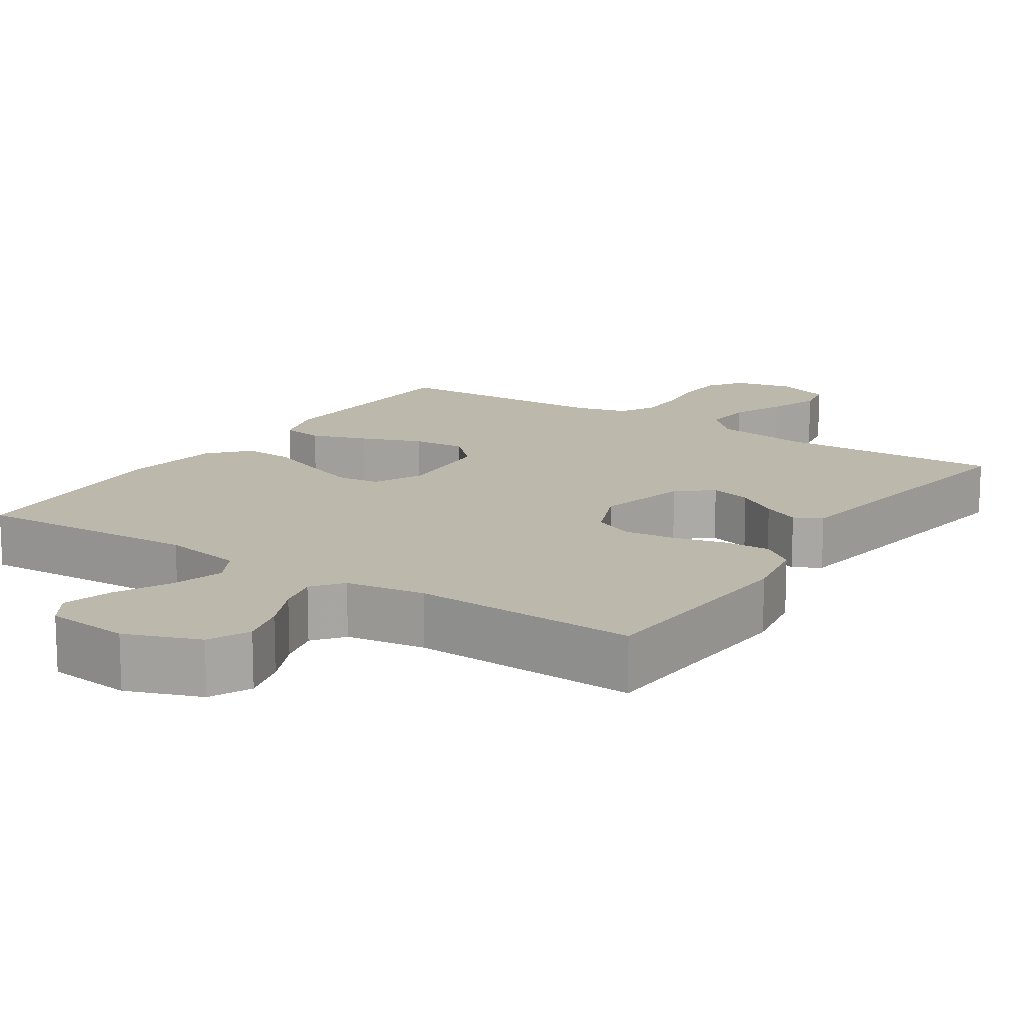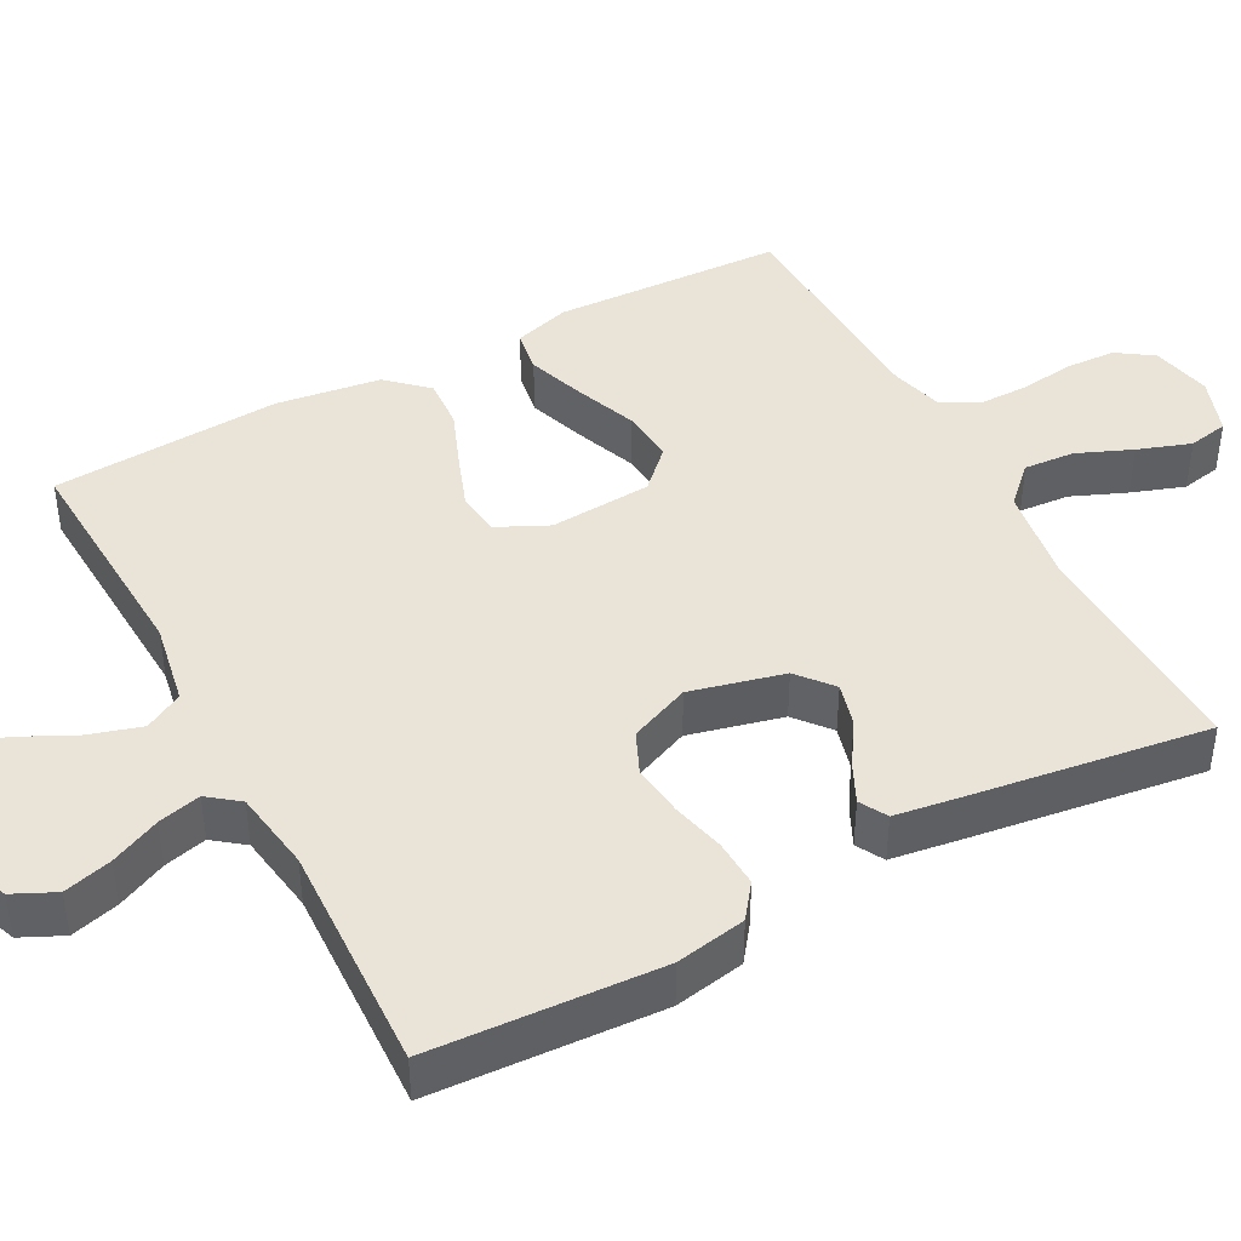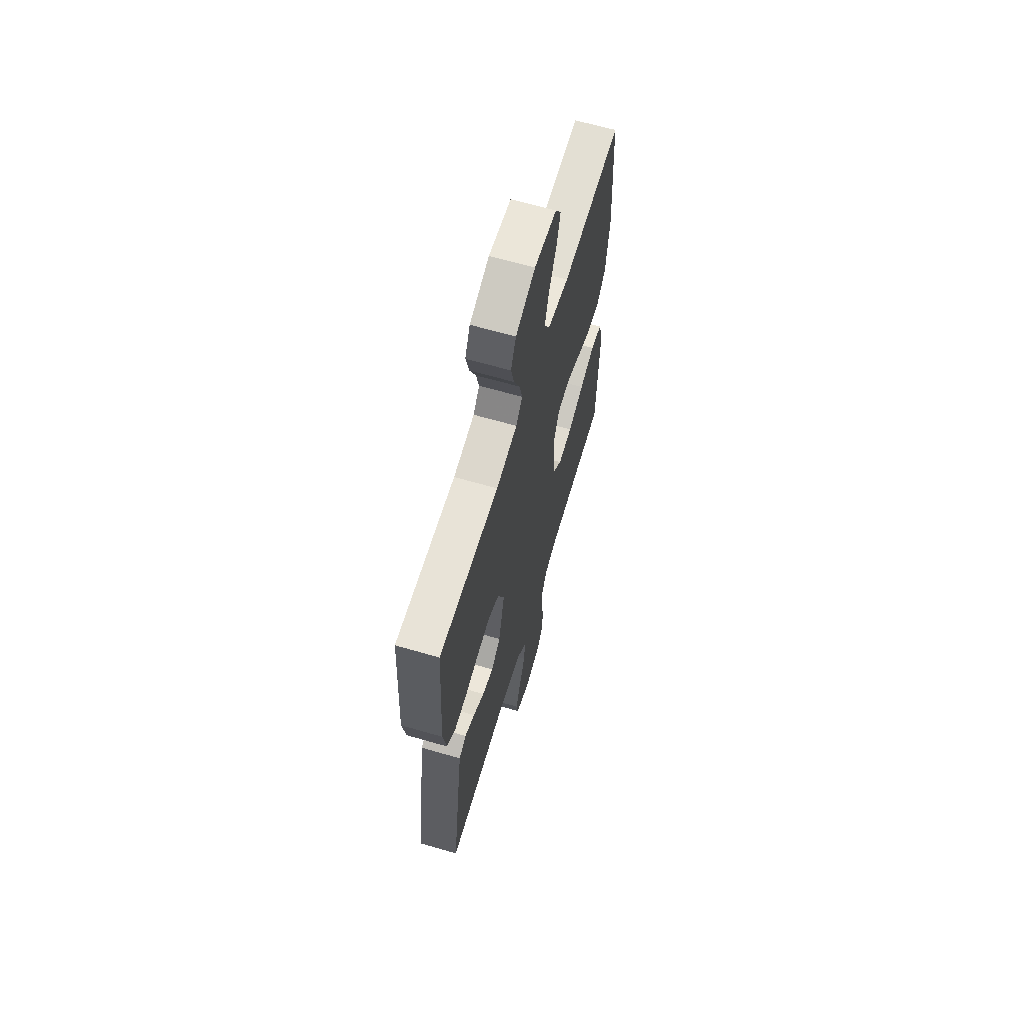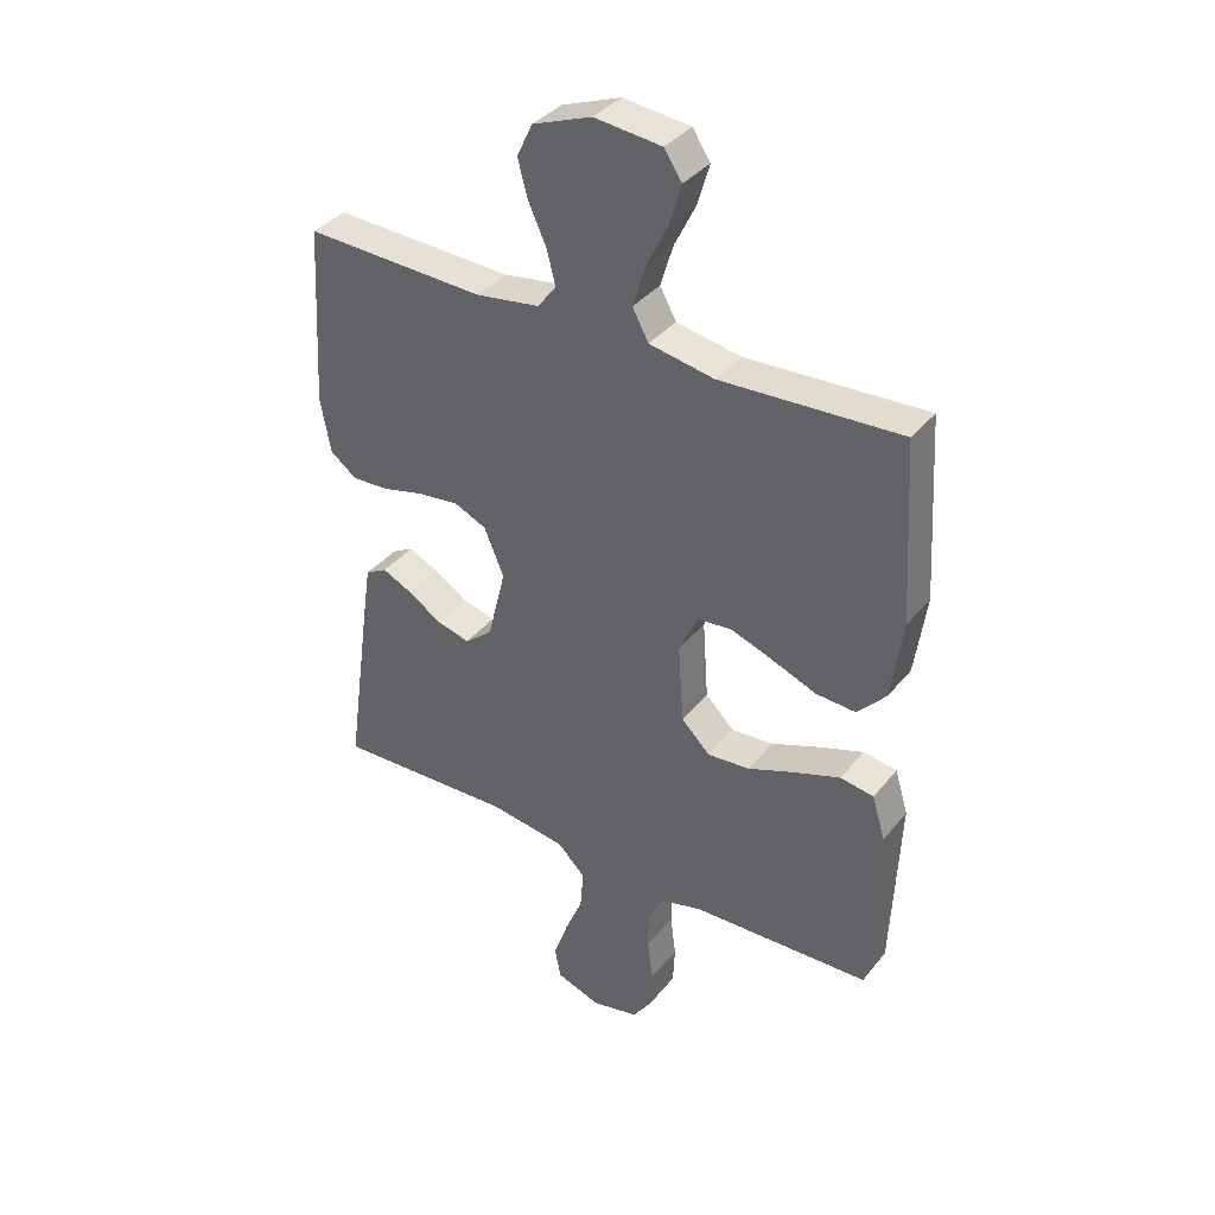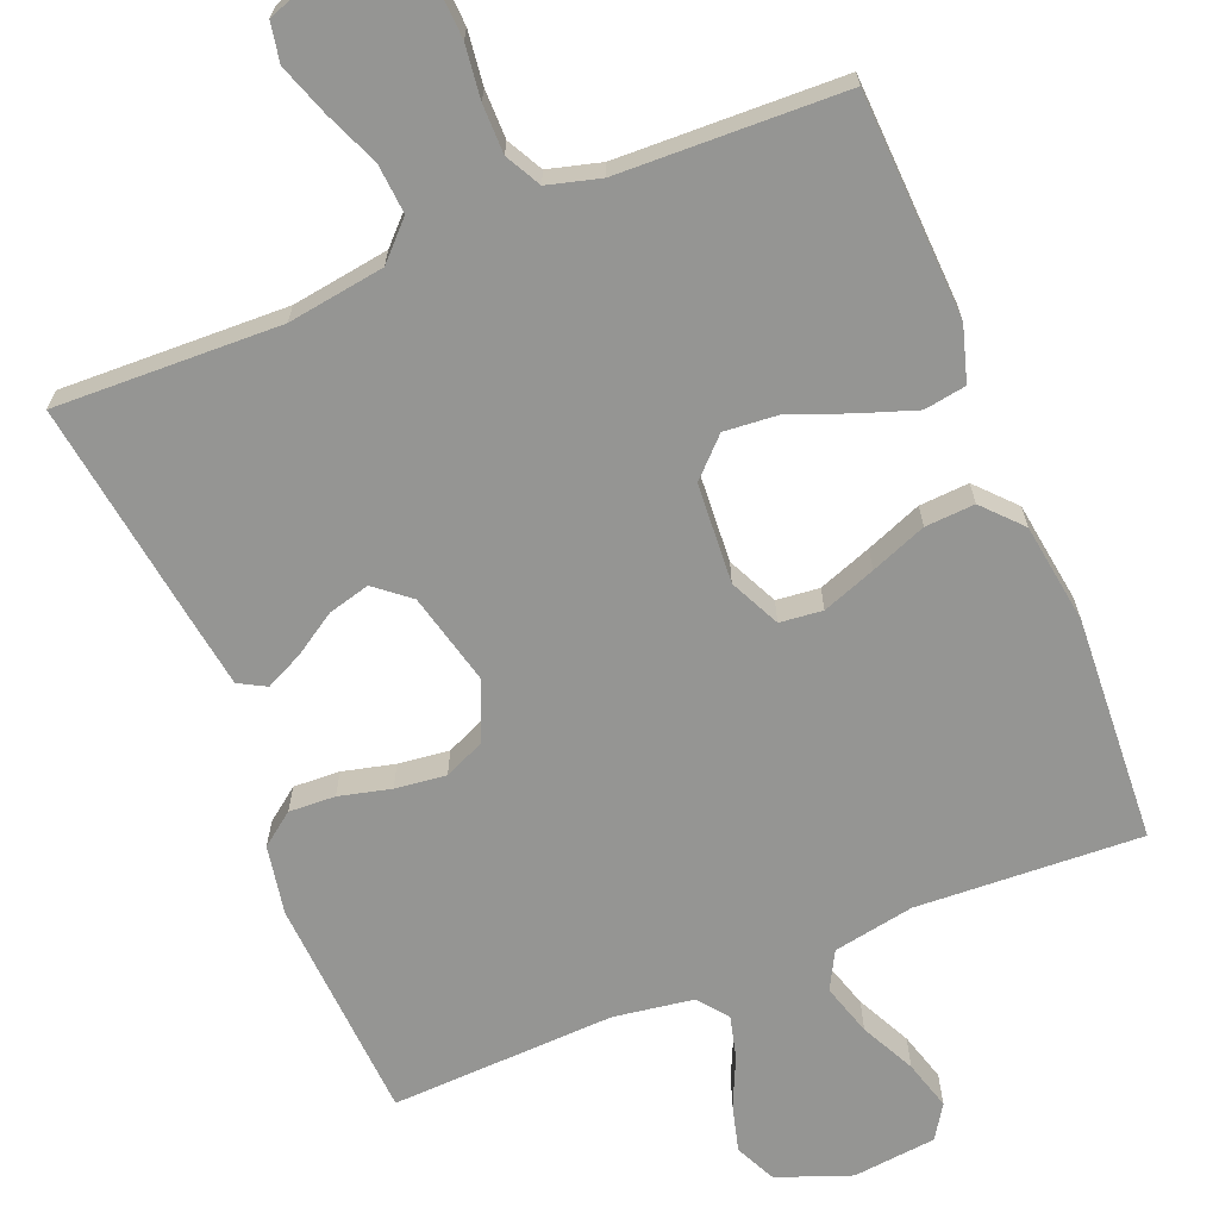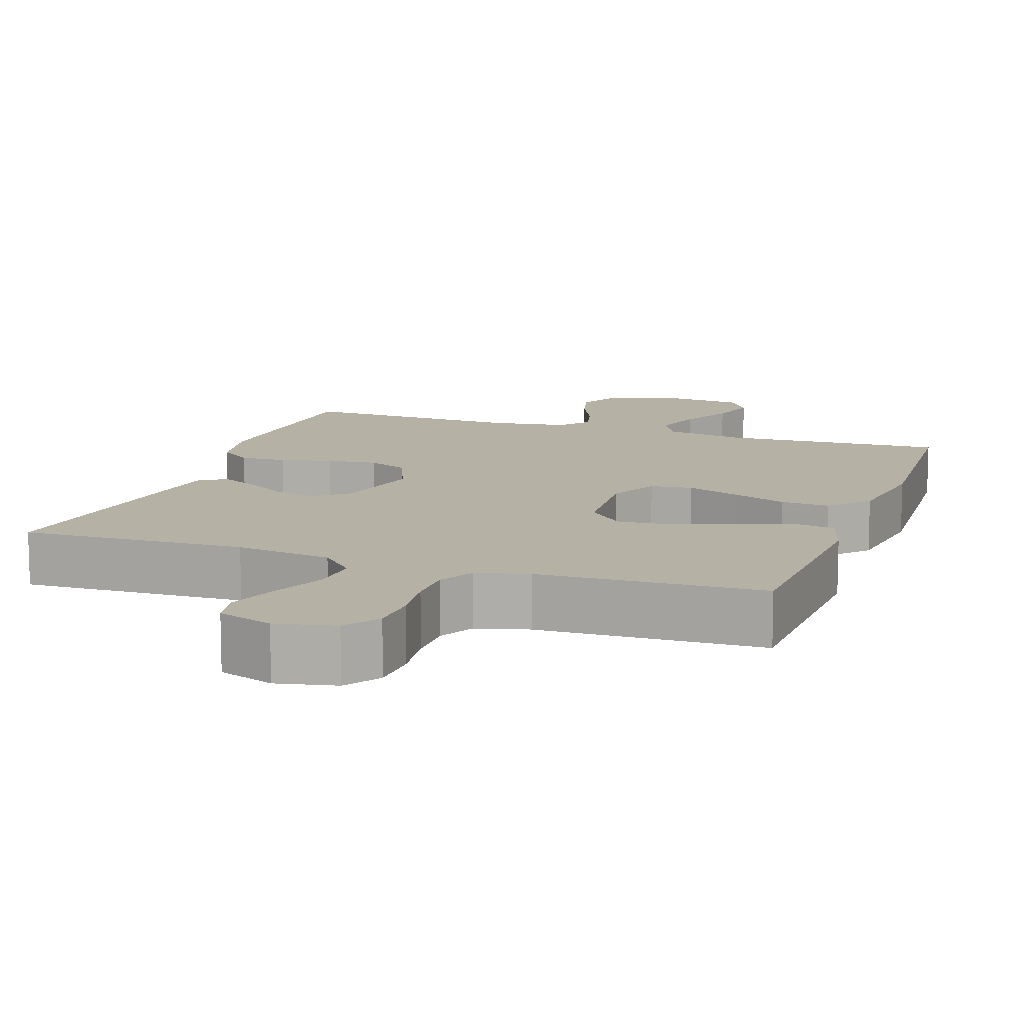
<metadata>
{"format":"obj","ext":"obj","renderer":"f3d","projection":"perspective","resolution":1024,"background":"white","views":[{"elev":14.7,"azim":33.5,"up":"+Y"},{"elev":43.3,"azim":61.9,"up":"+Y"},{"elev":64.0,"azim":106.4,"up":"+Z"},{"elev":37.1,"azim":-146.1,"up":"+Z"},{"elev":-67.3,"azim":-157.8,"up":"+Y"},{"elev":11.8,"azim":-160.8,"up":"+Y"}]}
</metadata>
<code>
v 0.5 0.07 0.5
v 0.517 0.07 0.2
v 0.5 0.07 0.108
v 0.456 0.07 0.075
v 0.394 0.07 0.078
v 0.325 0.07 0.095
v 0.257 0.07 0.103
v 0.203 0.07 0.079
v 0.17 0.07 0
v 0.2 0.07 -0.122
v 0.246 0.07 -0.16
v 0.302 0.07 -0.145
v 0.358 0.07 -0.109
v 0.408 0.07 -0.085
v 0.444 0.07 -0.105
v 0.458 0.07 -0.2
v 0.5 0.07 -0.5
v 0.2 0.07 -0.49
v 0.071 0.07 -0.509
v 0.025 0.07 -0.556
v 0.03 0.07 -0.622
v 0.06 0.07 -0.694
v 0.084 0.07 -0.763
v 0.074 0.07 -0.815
v 0 0.07 -0.841
v -0.079 0.07 -0.824
v -0.111 0.07 -0.777
v -0.114 0.07 -0.712
v -0.105 0.07 -0.641
v -0.105 0.07 -0.576
v -0.13 0.07 -0.529
v -0.2 0.07 -0.51
v -0.5 0.07 -0.5
v -0.513 0.07 -0.2
v -0.491 0.07 -0.127
v -0.435 0.07 -0.118
v -0.36 0.07 -0.144
v -0.28 0.07 -0.175
v -0.209 0.07 -0.181
v -0.161 0.07 -0.133
v -0.152 0.07 0
v -0.184 0.07 0.067
v -0.241 0.07 0.073
v -0.312 0.07 0.047
v -0.386 0.07 0.018
v -0.452 0.07 0.014
v -0.499 0.07 0.065
v -0.518 0.07 0.2
v -0.5 0.07 0.5
v -0.2 0.07 0.485
v -0.092 0.07 0.505
v -0.065 0.07 0.555
v -0.086 0.07 0.624
v -0.122 0.07 0.697
v -0.141 0.07 0.763
v -0.112 0.07 0.808
v 0 0.07 0.82
v 0.098 0.07 0.783
v 0.124 0.07 0.728
v 0.107 0.07 0.665
v 0.077 0.07 0.6
v 0.063 0.07 0.544
v 0.094 0.07 0.504
v 0.2 0.07 0.488
v 0.5 0 0.5
v 0.517 0 0.2
v 0.5 0 0.108
v 0.456 0 0.075
v 0.394 0 0.078
v 0.325 0 0.095
v 0.257 0 0.103
v 0.203 0 0.079
v 0.17 0 0
v 0.2 0 -0.122
v 0.246 0 -0.16
v 0.302 0 -0.145
v 0.358 0 -0.109
v 0.408 0 -0.085
v 0.444 0 -0.105
v 0.458 0 -0.2
v 0.5 0 -0.5
v 0.2 0 -0.49
v 0.071 0 -0.509
v 0.025 0 -0.556
v 0.03 0 -0.622
v 0.06 0 -0.694
v 0.084 0 -0.763
v 0.074 0 -0.815
v 0 0 -0.841
v -0.079 0 -0.824
v -0.111 0 -0.777
v -0.114 0 -0.712
v -0.105 0 -0.641
v -0.105 0 -0.576
v -0.13 0 -0.529
v -0.2 0 -0.51
v -0.5 0 -0.5
v -0.513 0 -0.2
v -0.491 0 -0.127
v -0.435 0 -0.118
v -0.36 0 -0.144
v -0.28 0 -0.175
v -0.209 0 -0.181
v -0.161 0 -0.133
v -0.152 0 0
v -0.184 0 0.067
v -0.241 0 0.073
v -0.312 0 0.047
v -0.386 0 0.018
v -0.452 0 0.014
v -0.499 0 0.065
v -0.518 0 0.2
v -0.5 0 0.5
v -0.2 0 0.485
v -0.092 0 0.505
v -0.065 0 0.555
v -0.086 0 0.624
v -0.122 0 0.697
v -0.141 0 0.763
v -0.112 0 0.808
v 0 0 0.82
v 0.098 0 0.783
v 0.124 0 0.728
v 0.107 0 0.665
v 0.077 0 0.6
v 0.063 0 0.544
v 0.094 0 0.504
v 0.2 0 0.488
f 58 59 60 61
f 58 61 62
f 57 58 62
f 56 57 62
f 53 54 55 56
f 52 53 56 62
f 51 52 62 63
f 47 48 49 50
f 44 45 46 47
f 43 44 47 50
f 42 43 50 51
f 35 36 37 38
f 33 34 35 38
f 32 33 38 39
f 31 32 39 40
f 26 27 28 29
f 26 29 30
f 25 26 30
f 24 25 30
f 21 22 23 24
f 21 24 30 31
f 15 16 17 18
f 15 18 19
f 12 13 14 15
f 12 15 19 20
f 3 4 5 6
f 3 6 7
f 64 1 2 3
f 64 3 7
f 63 64 7 8
f 41 42 51 63
f 41 63 8 9
f 40 41 9 10
f 20 21 31 40
f 20 40 10 11
f 11 12 20
f 125 124 123 122
f 126 125 122
f 126 122 121
f 126 121 120
f 120 119 118 117
f 126 120 117 116
f 127 126 116 115
f 114 113 112 111
f 111 110 109 108
f 114 111 108 107
f 115 114 107 106
f 102 101 100 99
f 102 99 98 97
f 103 102 97 96
f 104 103 96 95
f 93 92 91 90
f 94 93 90
f 94 90 89
f 94 89 88
f 88 87 86 85
f 95 94 88 85
f 82 81 80 79
f 83 82 79
f 79 78 77 76
f 84 83 79 76
f 70 69 68 67
f 71 70 67
f 67 66 65 128
f 71 67 128
f 72 71 128 127
f 127 115 106 105
f 73 72 127 105
f 74 73 105 104
f 104 95 85 84
f 75 74 104 84
f 84 76 75
f 1 65 66 2
f 2 66 67 3
f 3 67 68 4
f 4 68 69 5
f 5 69 70 6
f 6 70 71 7
f 7 71 72 8
f 8 72 73 9
f 9 73 74 10
f 10 74 75 11
f 11 75 76 12
f 12 76 77 13
f 13 77 78 14
f 14 78 79 15
f 15 79 80 16
f 16 80 81 17
f 17 81 82 18
f 18 82 83 19
f 19 83 84 20
f 20 84 85 21
f 21 85 86 22
f 22 86 87 23
f 23 87 88 24
f 24 88 89 25
f 25 89 90 26
f 26 90 91 27
f 27 91 92 28
f 28 92 93 29
f 29 93 94 30
f 30 94 95 31
f 31 95 96 32
f 32 96 97 33
f 33 97 98 34
f 34 98 99 35
f 35 99 100 36
f 36 100 101 37
f 37 101 102 38
f 38 102 103 39
f 39 103 104 40
f 40 104 105 41
f 41 105 106 42
f 42 106 107 43
f 43 107 108 44
f 44 108 109 45
f 45 109 110 46
f 46 110 111 47
f 47 111 112 48
f 48 112 113 49
f 49 113 114 50
f 50 114 115 51
f 51 115 116 52
f 52 116 117 53
f 53 117 118 54
f 54 118 119 55
f 55 119 120 56
f 56 120 121 57
f 57 121 122 58
f 58 122 123 59
f 59 123 124 60
f 60 124 125 61
f 61 125 126 62
f 62 126 127 63
f 63 127 128 64
f 64 128 65 1

</code>
